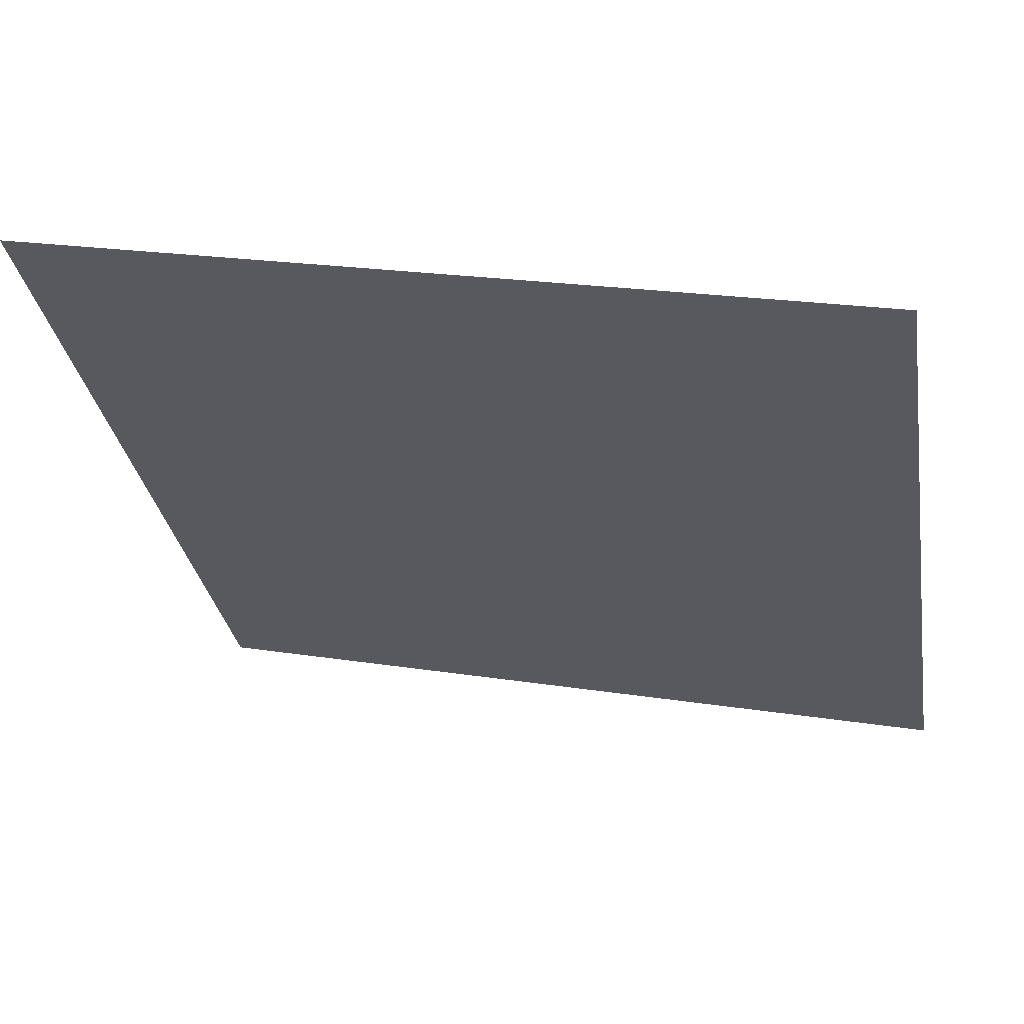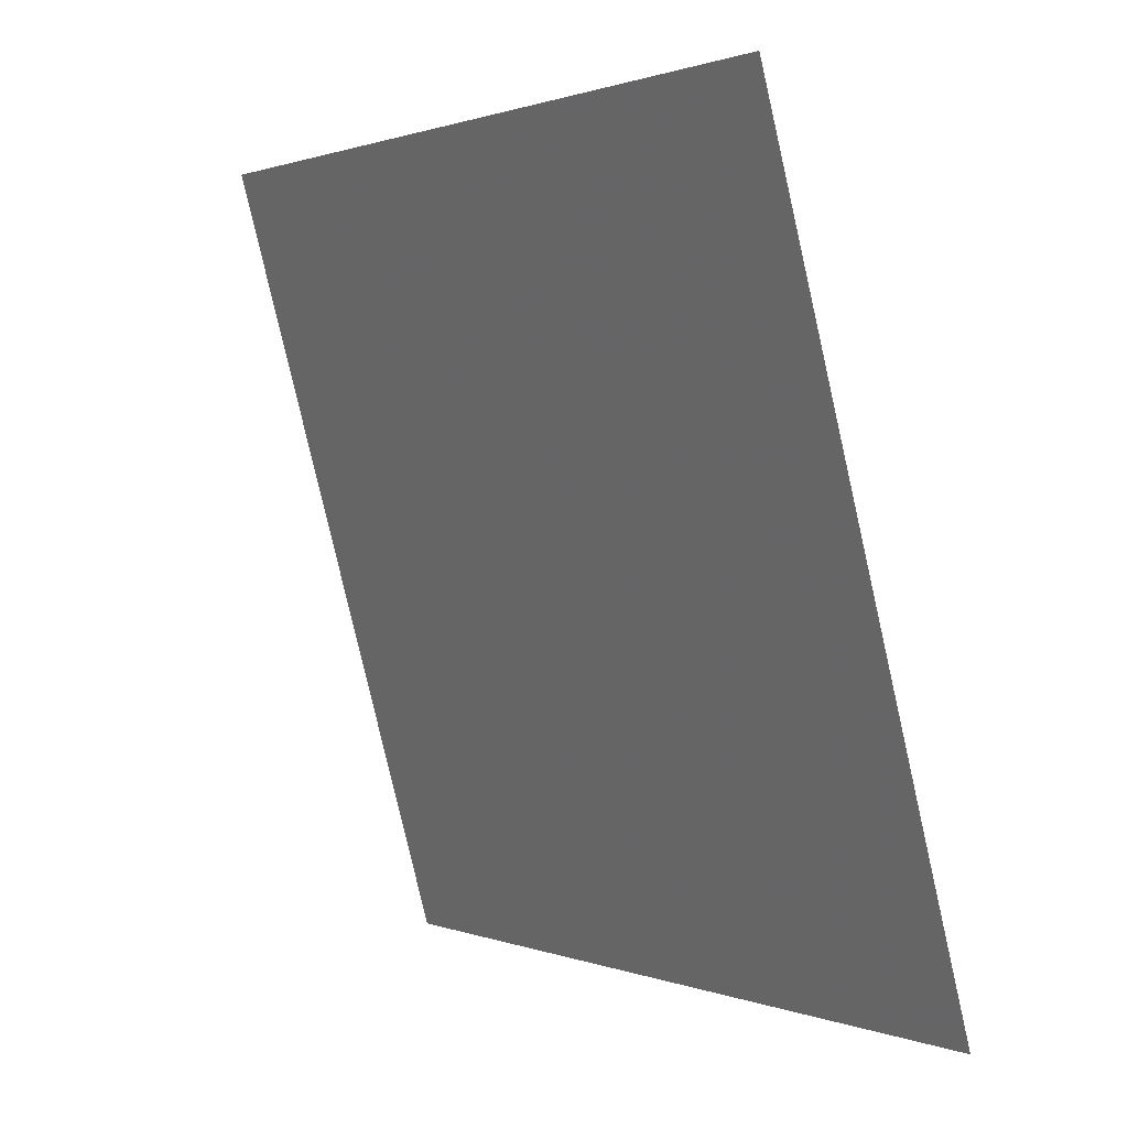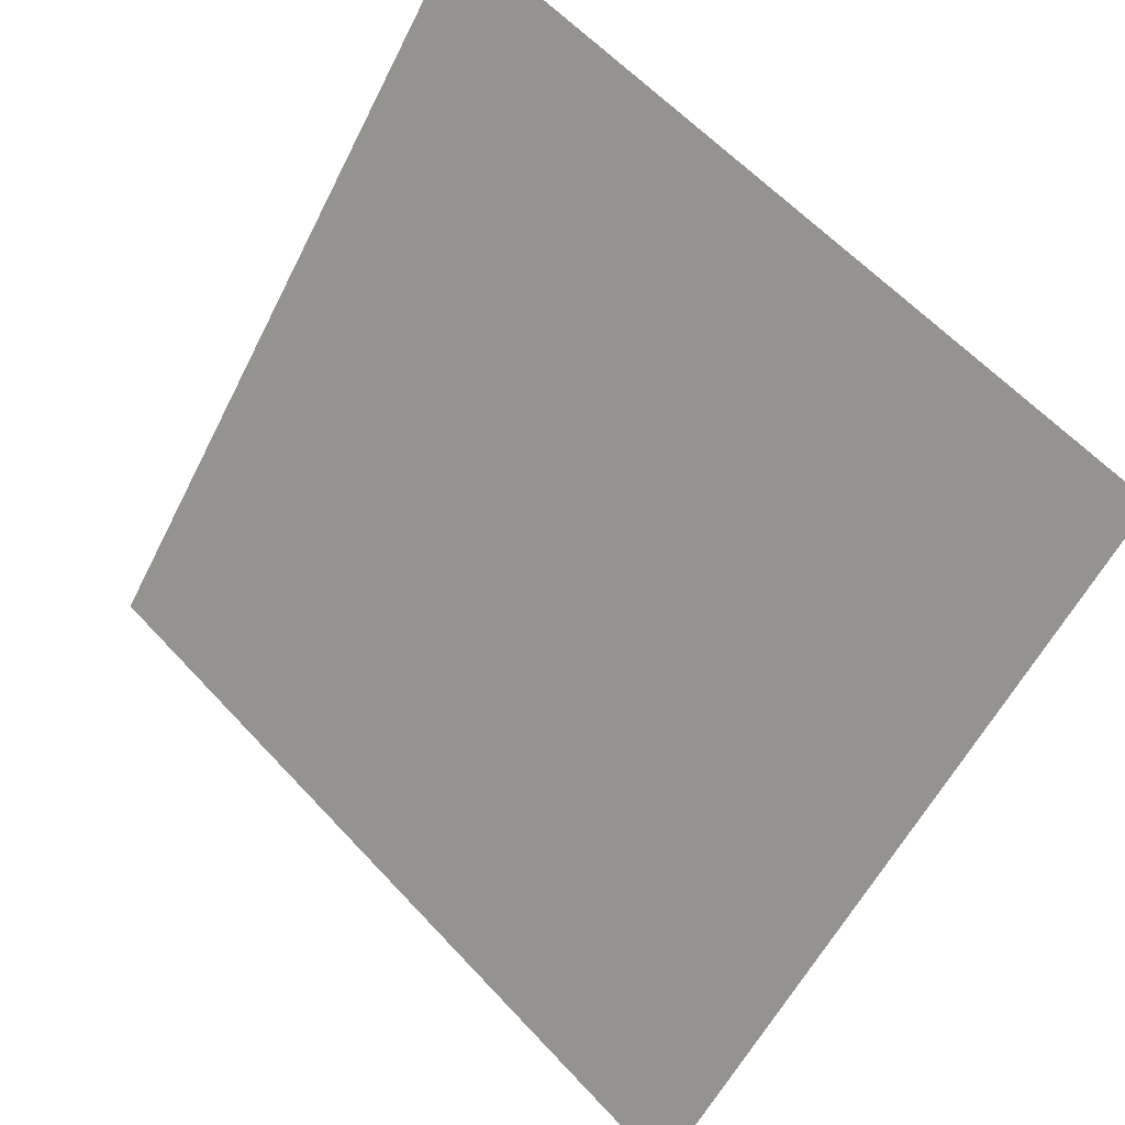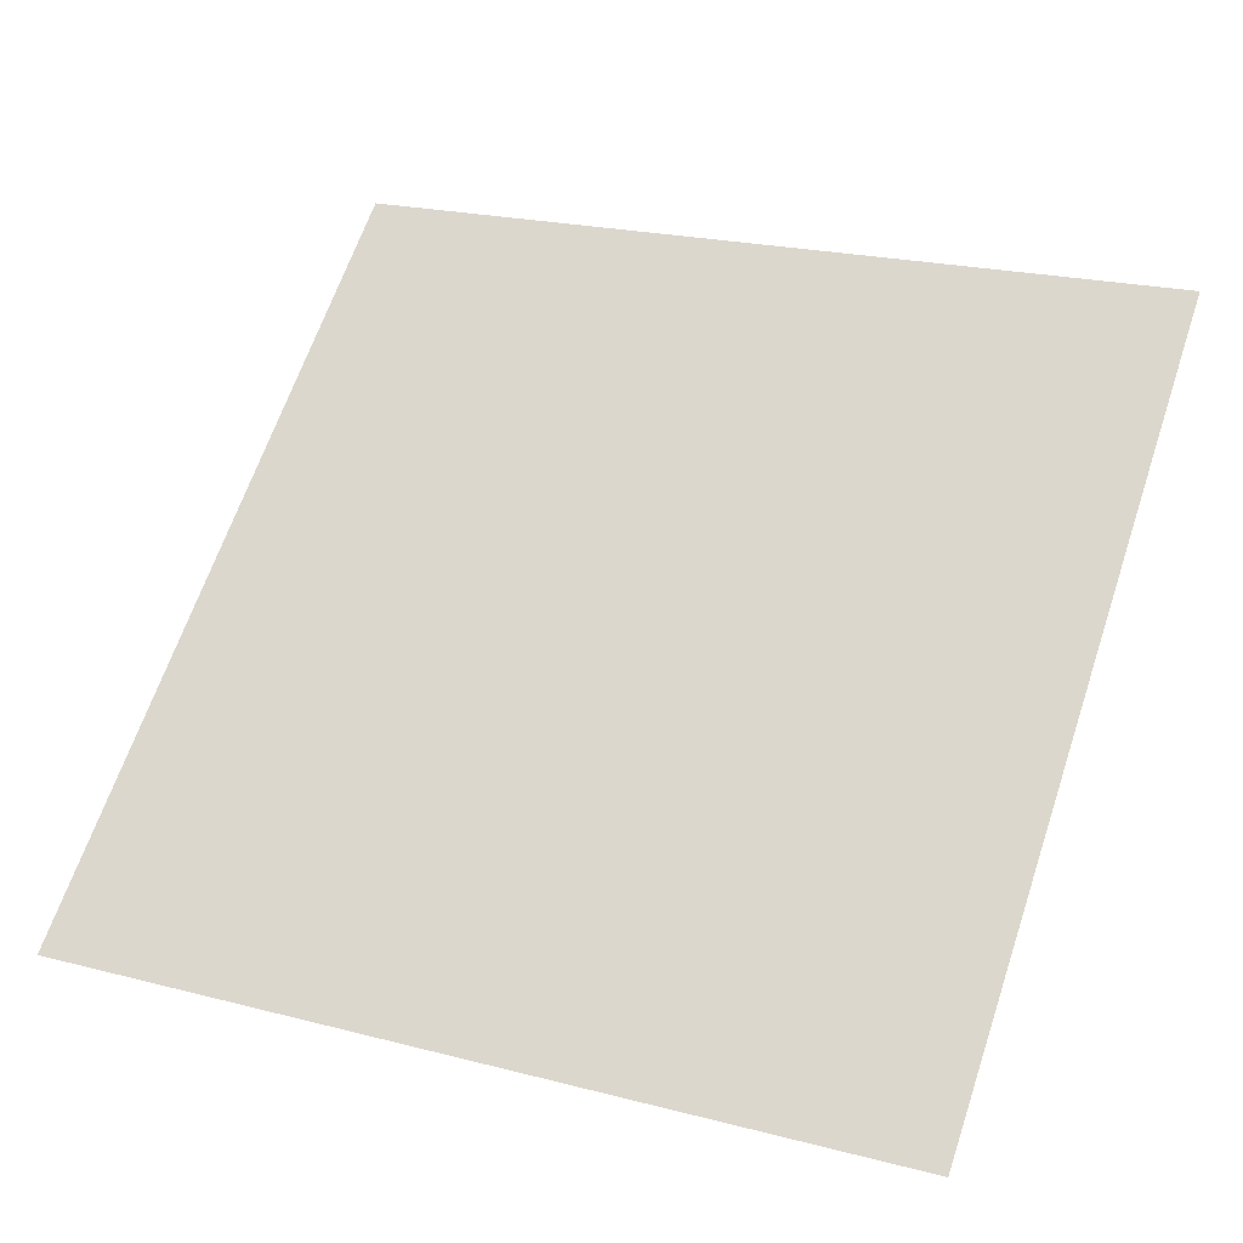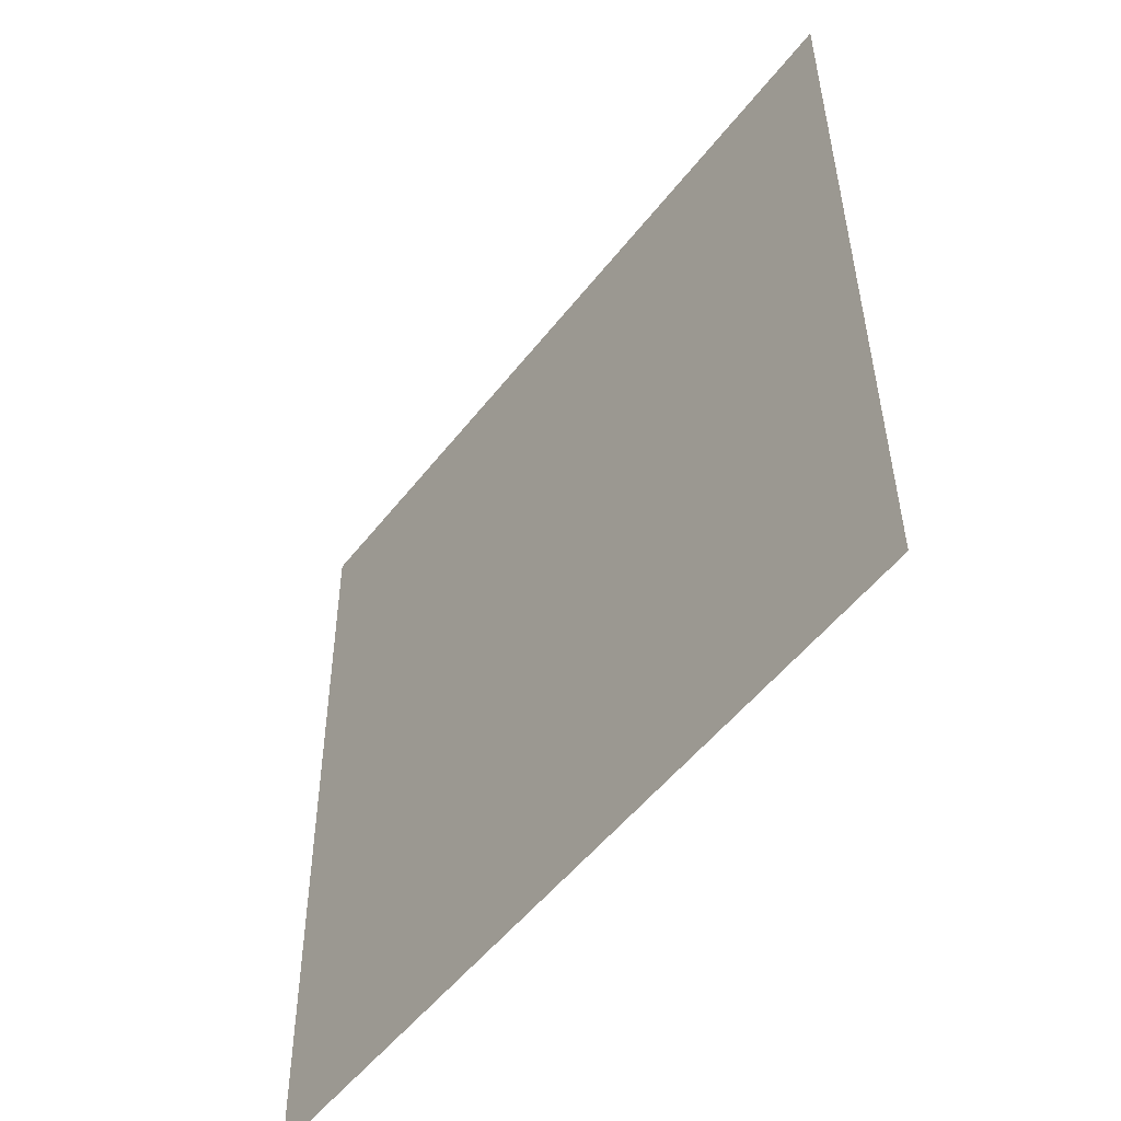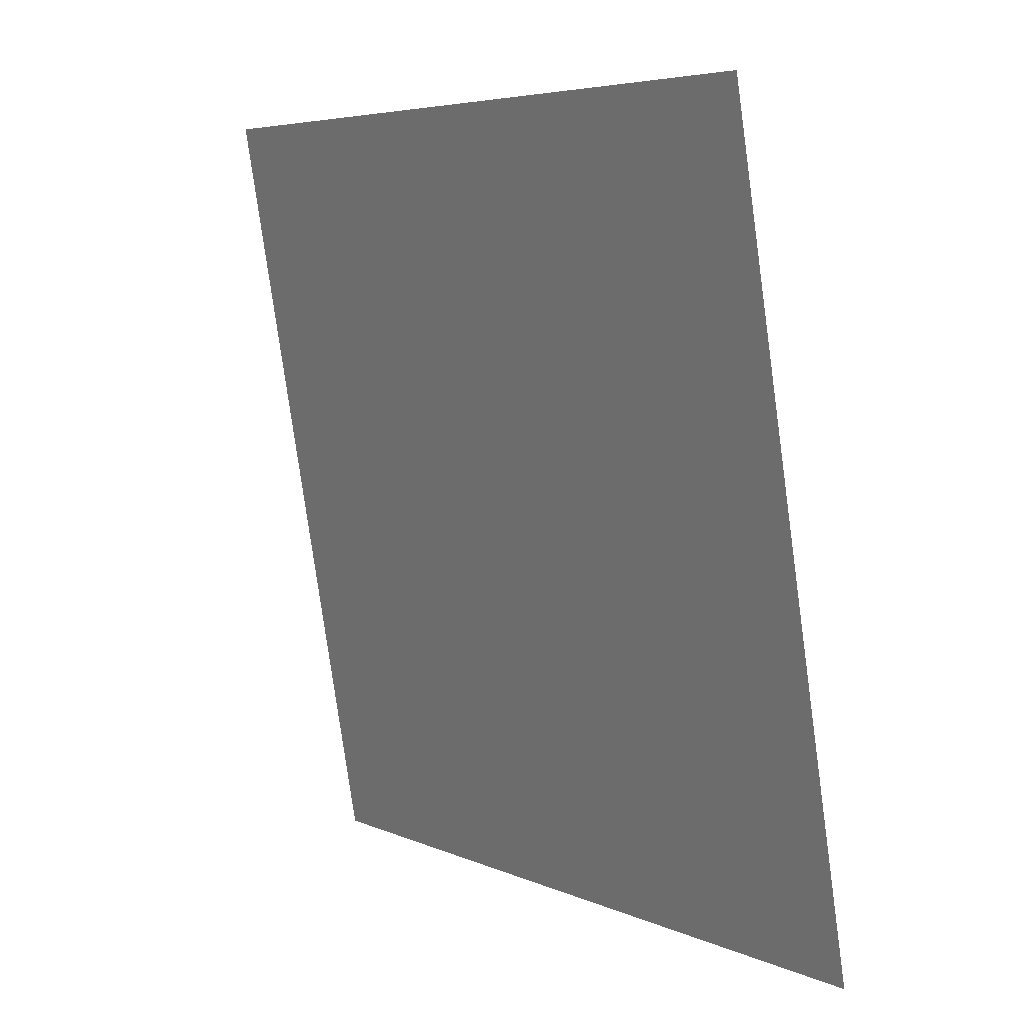
<metadata>
{"format":"obj","ext":"obj","renderer":"f3d","projection":"perspective","resolution":1024,"background":"white","views":[{"elev":23.9,"azim":-166.0,"up":"+Z"},{"elev":-79.4,"azim":-78.5,"up":"+Z"},{"elev":59.4,"azim":46.2,"up":"+Z"},{"elev":25.4,"azim":-155.3,"up":"+Y"},{"elev":37.6,"azim":88.3,"up":"+Z"},{"elev":-78.5,"azim":-83.5,"up":"+Z"}]}
</metadata>
<code>
v 0.005744 0.9706 0.7542
v -0.000816 0.9708 0.7542
v -0.0006968 0.9747 0.7595
v 0.005863 0.9745 0.7594
f 4 3 2 1

</code>
